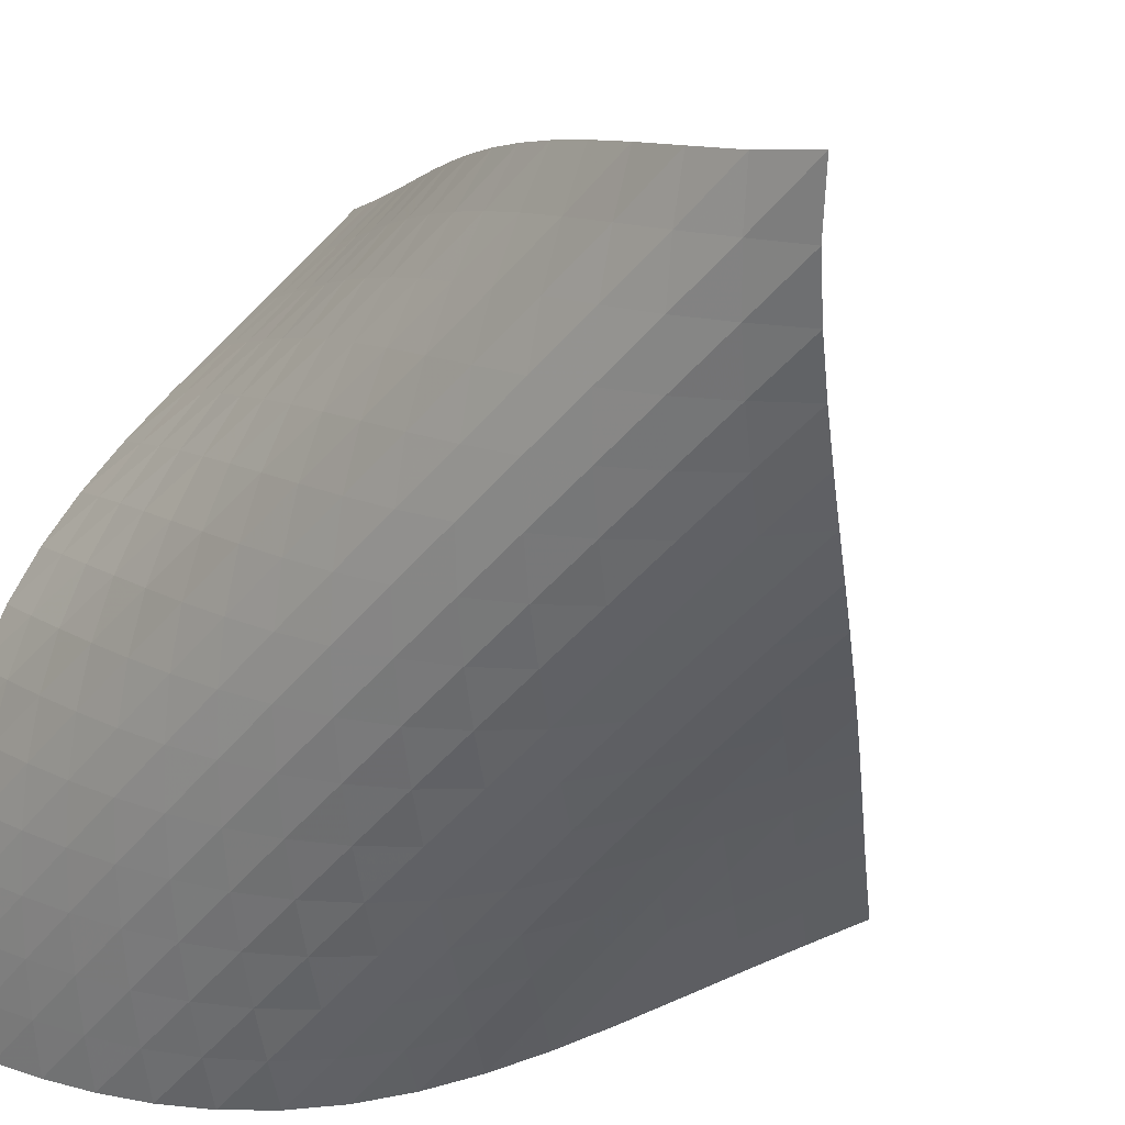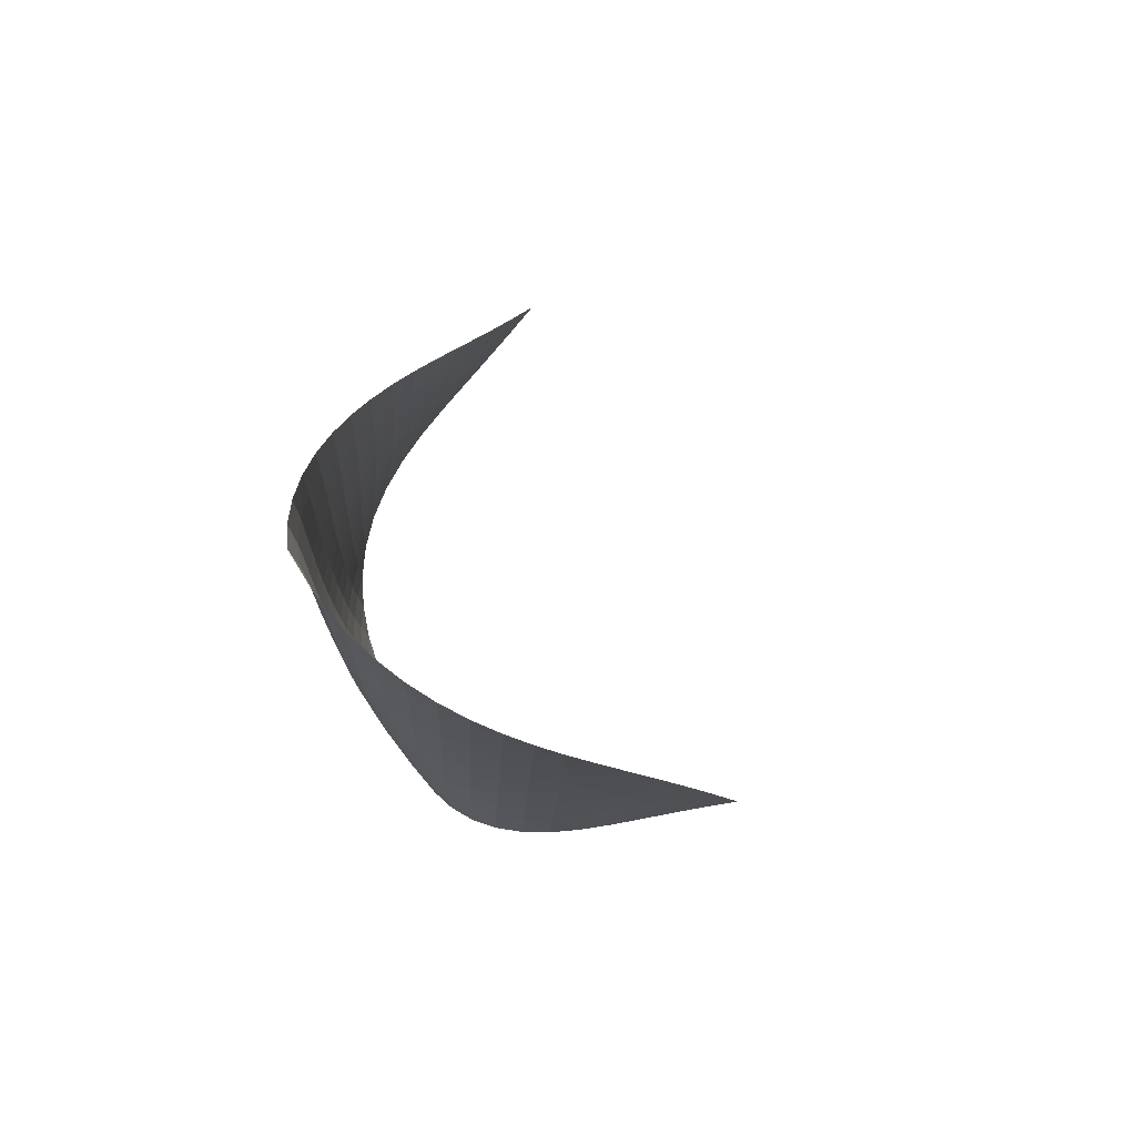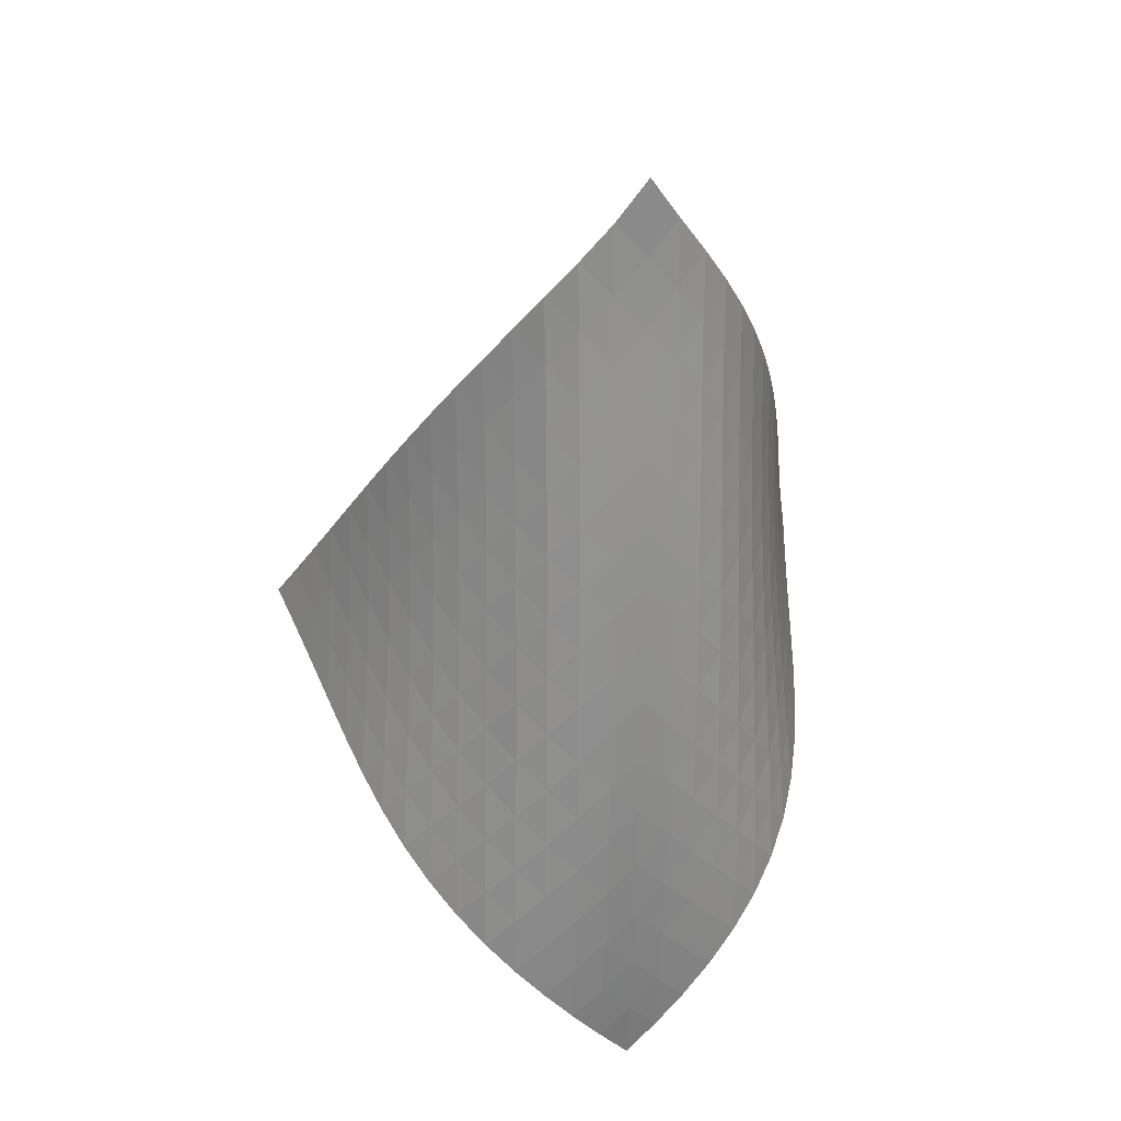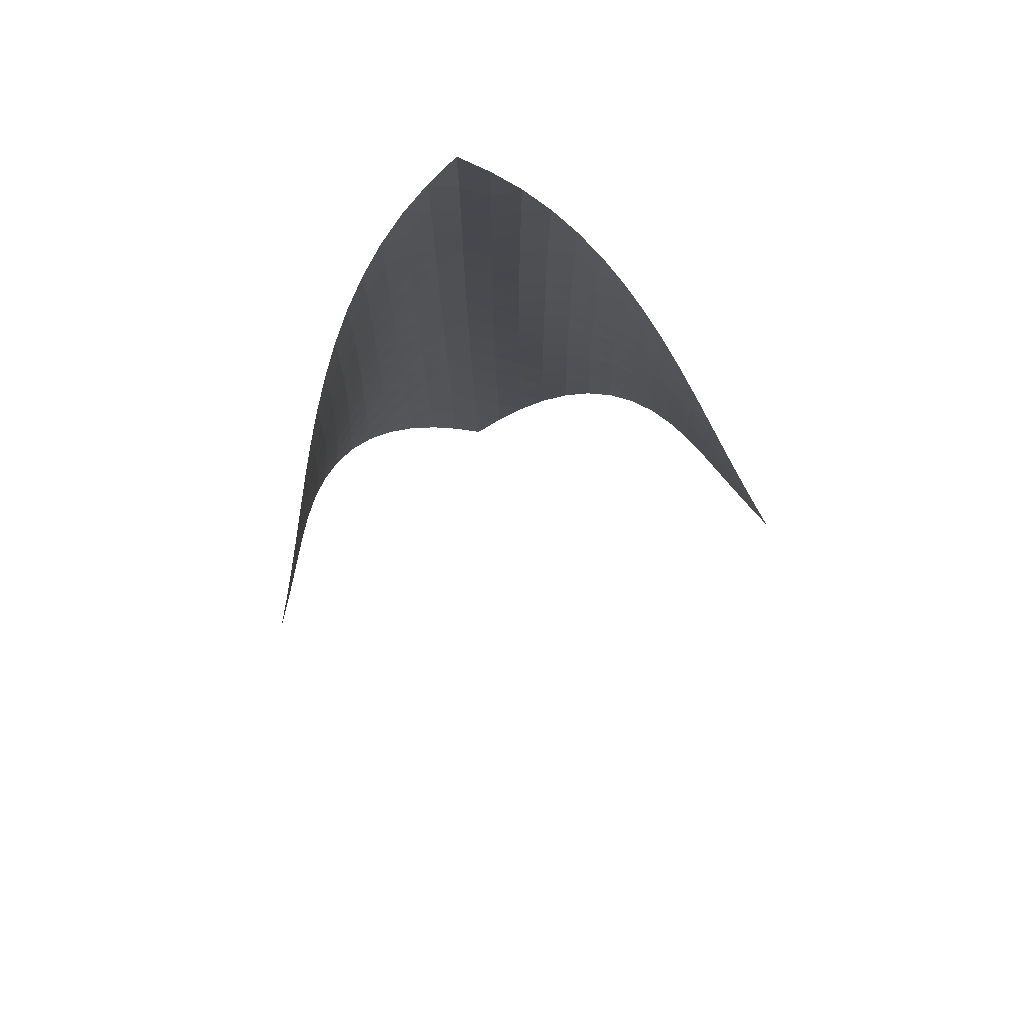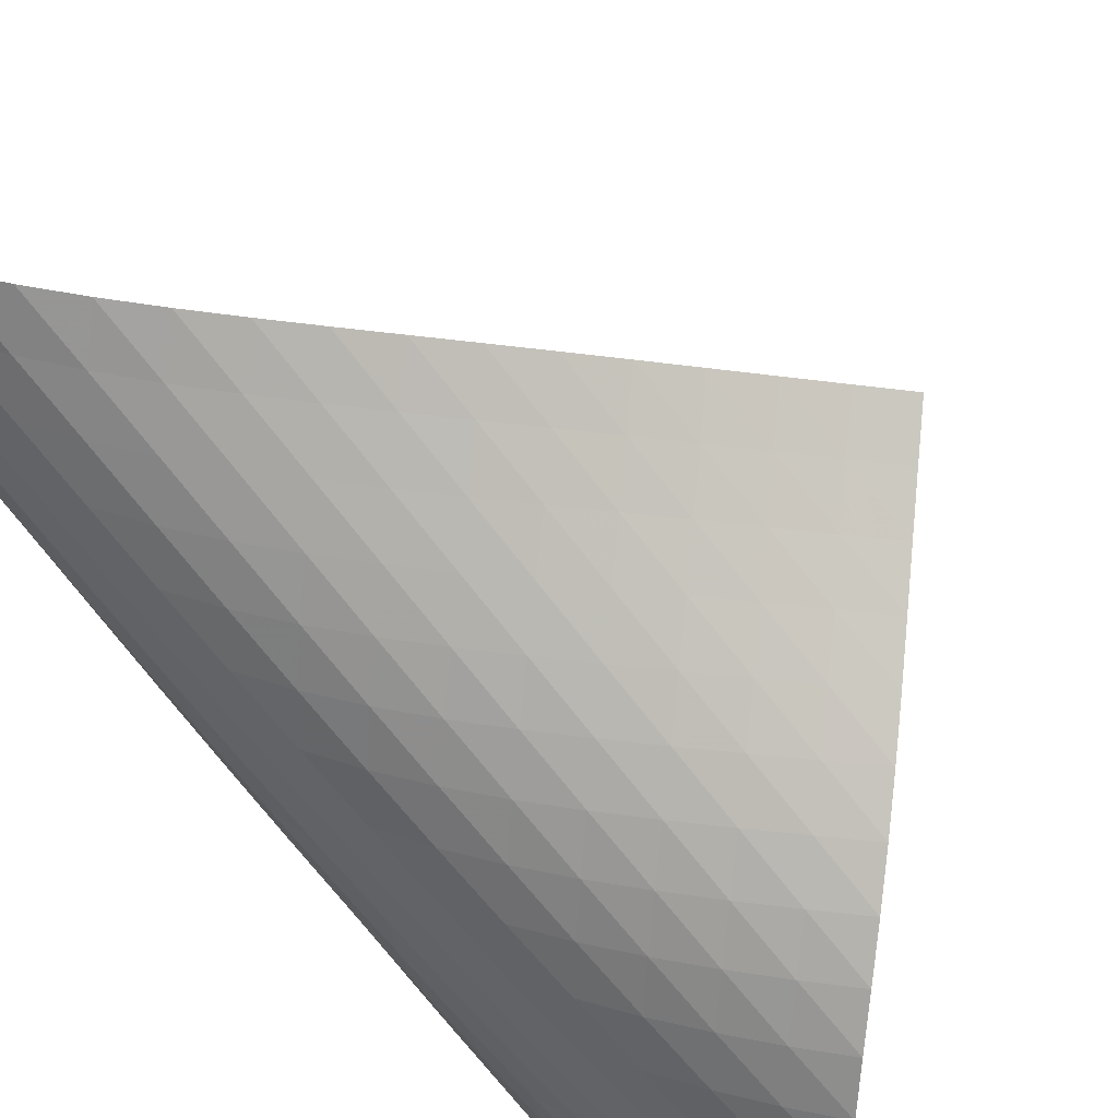
<metadata>
{"format":"obj","ext":"obj","renderer":"f3d","projection":"perspective","resolution":1024,"background":"white","views":[{"elev":-43.1,"azim":144.5,"up":"+Z"},{"elev":77.2,"azim":-156.7,"up":"+Y"},{"elev":24.8,"azim":116.7,"up":"+Y"},{"elev":77.9,"azim":-57.2,"up":"+Y"},{"elev":-73.8,"azim":-140.3,"up":"+Z"}]}
</metadata>
<code>
v -6.505 -0.04959 6.505
v -6.976 -9.96 15.08
v -15.08 -9.96 6.976
v -6.875 -18.93 6.875
v -14.52 -9.321 6.823
v -13.95 -8.679 6.662
v -13.39 -8.036 6.49
v -12.84 -7.393 6.313
v -12.27 -6.75 6.137
v -11.71 -6.108 5.971
v -11.14 -5.466 5.824
v -10.55 -4.824 5.705
v -9.965 -4.18 5.625
v -9.369 -3.534 5.594
v -8.77 -2.883 5.621
v -8.173 -2.224 5.716
v -7.587 -1.552 5.889
v -7.024 -0.8487 6.149
v -6.149 -0.8487 7.024
v -5.889 -1.552 7.587
v -5.716 -2.224 8.173
v -5.621 -2.883 8.77
v -5.594 -3.534 9.369
v -5.625 -4.18 9.965
v -5.705 -4.824 10.55
v -5.824 -5.466 11.14
v -5.971 -6.108 11.71
v -6.137 -6.75 12.27
v -6.313 -7.393 12.84
v -6.49 -8.036 13.39
v -6.662 -8.679 13.95
v -6.823 -9.321 14.52
v -6.676 -10.54 14.51
v -6.367 -11.11 13.94
v -6.052 -11.69 13.37
v -5.739 -12.26 12.8
v -5.448 -12.84 12.23
v -5.199 -13.42 11.63
v -5.017 -14.01 11.03
v -4.922 -14.61 10.42
v -4.931 -15.22 9.807
v -5.048 -15.84 9.217
v -5.269 -16.46 8.662
v -5.578 -17.08 8.151
v -5.959 -17.7 7.684
v -6.395 -18.32 7.26
v -7.26 -18.32 6.395
v -7.684 -17.7 5.959
v -8.151 -17.08 5.578
v -8.662 -16.46 5.269
v -9.217 -15.84 5.048
v -9.807 -15.22 4.931
v -10.42 -14.61 4.922
v -11.03 -14.01 5.017
v -11.63 -13.42 5.199
v -12.23 -12.84 5.448
v -12.8 -12.26 5.739
v -13.37 -11.69 6.052
v -13.94 -11.11 6.367
v -14.51 -10.54 6.676
v -6.539 -1.49 6.539
v -7.025 -2.16 6.165
v -7.568 -2.822 5.891
v -8.144 -3.477 5.707
v -8.736 -4.126 5.604
v -9.334 -4.771 5.57
v -9.93 -5.413 5.593
v -10.52 -6.054 5.664
v -11.1 -6.694 5.771
v -11.68 -7.335 5.905
v -12.25 -7.975 6.055
v -12.81 -8.617 6.214
v -13.38 -9.258 6.372
v -13.94 -9.898 6.526
v -6.165 -2.16 7.025
v -6.538 -2.794 6.538
v -7.007 -3.439 6.15
v -7.541 -4.084 5.864
v -8.114 -4.727 5.673
v -8.705 -5.369 5.564
v -9.302 -6.008 5.523
v -9.9 -6.646 5.539
v -10.49 -7.284 5.599
v -11.08 -7.921 5.694
v -11.66 -8.559 5.812
v -12.23 -9.198 5.945
v -12.8 -9.837 6.084
v -13.37 -10.48 6.225
v -5.891 -2.822 7.568
v -6.15 -3.439 7.007
v -6.518 -4.068 6.518
v -6.982 -4.702 6.124
v -7.514 -5.338 5.832
v -8.085 -5.974 5.632
v -8.676 -6.609 5.514
v -9.275 -7.243 5.463
v -9.874 -7.877 5.466
v -10.47 -8.511 5.512
v -11.06 -9.145 5.59
v -11.64 -9.78 5.69
v -12.22 -10.42 5.803
v -12.8 -11.05 5.923
v -5.707 -3.477 8.144
v -5.864 -4.084 7.541
v -6.124 -4.702 6.982
v -6.496 -5.328 6.496
v -6.96 -5.957 6.101
v -7.49 -6.587 5.803
v -8.06 -7.218 5.593
v -8.651 -7.847 5.462
v -9.251 -8.476 5.395
v -9.853 -9.105 5.381
v -10.45 -9.735 5.407
v -11.05 -10.37 5.464
v -11.64 -11 5.54
v -12.22 -11.63 5.632
v -5.604 -4.126 8.736
v -5.673 -4.727 8.114
v -5.832 -5.338 7.514
v -6.101 -5.957 6.96
v -6.479 -6.581 6.479
v -6.945 -7.207 6.085
v -7.473 -7.833 5.78
v -8.041 -8.459 5.559
v -8.631 -9.084 5.411
v -9.232 -9.708 5.324
v -9.836 -10.33 5.287
v -10.44 -10.96 5.289
v -11.04 -11.58 5.319
v -11.64 -12.21 5.372
v -5.57 -4.771 9.334
v -5.564 -5.369 8.705
v -5.632 -5.974 8.085
v -5.803 -6.587 7.49
v -6.085 -7.207 6.945
v -6.47 -7.83 6.47
v -6.937 -8.454 6.076
v -7.463 -9.076 5.764
v -8.028 -9.698 5.53
v -8.617 -10.32 5.363
v -9.217 -10.94 5.253
v -9.823 -11.56 5.189
v -10.43 -12.18 5.161
v -11.04 -12.8 5.164
v -5.593 -5.413 9.93
v -5.523 -6.008 9.302
v -5.514 -6.609 8.676
v -5.593 -7.218 8.06
v -5.78 -7.833 7.473
v -6.076 -8.454 6.937
v -6.468 -9.076 6.468
v -6.937 -9.697 6.075
v -7.461 -10.32 5.757
v -8.023 -10.93 5.508
v -8.608 -11.55 5.32
v -9.207 -12.17 5.184
v -9.813 -12.78 5.09
v -10.42 -13.4 5.034
v -5.664 -6.054 10.52
v -5.539 -6.646 9.9
v -5.463 -7.243 9.275
v -5.462 -7.847 8.651
v -5.559 -8.459 8.041
v -5.764 -9.076 7.463
v -6.075 -9.697 6.937
v -6.475 -10.32 6.475
v -6.946 -10.94 6.083
v -7.467 -11.56 5.757
v -8.025 -12.17 5.494
v -8.606 -12.78 5.284
v -9.202 -13.39 5.121
v -9.807 -14 4.999
v -5.771 -6.694 11.1
v -5.599 -7.284 10.49
v -5.466 -7.877 9.874
v -5.395 -8.476 9.251
v -5.411 -9.084 8.631
v -5.53 -9.698 8.028
v -5.757 -10.32 7.461
v -6.083 -10.94 6.946
v -6.491 -11.56 6.491
v -6.964 -12.18 6.1
v -7.483 -12.79 5.768
v -8.036 -13.4 5.49
v -8.612 -14.01 5.259
v -9.203 -14.62 5.071
v -5.905 -7.335 11.68
v -5.694 -7.921 11.08
v -5.512 -8.511 10.47
v -5.381 -9.105 9.853
v -5.324 -9.708 9.232
v -5.363 -10.32 8.617
v -5.508 -10.93 8.023
v -5.757 -11.56 7.467
v -6.1 -12.18 6.964
v -6.517 -12.8 6.517
v -6.993 -13.41 6.128
v -7.51 -14.02 5.791
v -8.058 -14.63 5.499
v -8.628 -15.24 5.25
v -6.055 -7.975 12.25
v -5.812 -8.559 11.66
v -5.59 -9.145 11.06
v -5.407 -9.735 10.45
v -5.287 -10.33 9.836
v -5.253 -10.94 9.217
v -5.32 -11.55 8.608
v -5.494 -12.17 8.025
v -5.768 -12.79 7.483
v -6.128 -13.41 6.993
v -6.556 -14.03 6.556
v -7.036 -14.64 6.171
v -7.551 -15.25 5.829
v -8.094 -15.86 5.527
v -6.214 -8.617 12.81
v -5.945 -9.198 12.23
v -5.69 -9.78 11.64
v -5.464 -10.37 11.05
v -5.289 -10.96 10.44
v -5.189 -11.56 9.823
v -5.184 -12.17 9.207
v -5.284 -12.78 8.606
v -5.49 -13.4 8.036
v -5.791 -14.02 7.51
v -6.171 -14.64 7.036
v -6.61 -15.26 6.61
v -7.093 -15.87 6.228
v -7.608 -16.48 5.884
v -6.372 -9.258 13.38
v -6.084 -9.837 12.8
v -5.803 -10.42 12.22
v -5.54 -11 11.64
v -5.319 -11.58 11.04
v -5.161 -12.18 10.43
v -5.09 -12.78 9.813
v -5.121 -13.39 9.202
v -5.259 -14.01 8.612
v -5.499 -14.63 8.058
v -5.829 -15.25 7.551
v -6.228 -15.87 7.093
v -6.679 -16.49 6.679
v -7.166 -17.1 6.302
v -6.526 -9.898 13.94
v -6.225 -10.48 13.37
v -5.923 -11.05 12.8
v -5.632 -11.63 12.22
v -5.372 -12.21 11.64
v -5.164 -12.8 11.04
v -5.034 -13.4 10.42
v -4.999 -14 9.807
v -5.071 -14.62 9.203
v -5.25 -15.24 8.628
v -5.527 -15.86 8.094
v -5.884 -16.48 7.608
v -6.302 -17.1 7.166
v -6.764 -17.71 6.764
f 256 46 4
f 256 4 47
f 5 74 60
f 5 60 3
f 74 88 59
f 74 59 60
f 88 102 58
f 88 58 59
f 102 116 57
f 102 57 58
f 116 130 56
f 116 56 57
f 130 144 55
f 130 55 56
f 144 158 54
f 144 54 55
f 158 172 53
f 158 53 54
f 172 186 52
f 172 52 53
f 186 200 51
f 186 51 52
f 200 214 50
f 200 50 51
f 214 228 49
f 214 49 50
f 228 242 48
f 228 48 49
f 242 256 47
f 242 47 48
f 1 19 61
f 1 61 18
f 18 61 62
f 18 62 17
f 17 62 63
f 17 63 16
f 16 63 64
f 16 64 15
f 15 64 65
f 15 65 14
f 14 65 66
f 14 66 13
f 13 66 67
f 13 67 12
f 12 67 68
f 12 68 11
f 11 68 69
f 11 69 10
f 10 69 70
f 10 70 9
f 9 70 71
f 9 71 8
f 8 71 72
f 8 72 7
f 7 72 73
f 7 73 6
f 6 73 74
f 6 74 5
f 19 20 75
f 19 75 61
f 61 75 76
f 61 76 62
f 62 76 77
f 62 77 63
f 63 77 78
f 63 78 64
f 64 78 79
f 64 79 65
f 65 79 80
f 65 80 66
f 66 80 81
f 66 81 67
f 67 81 82
f 67 82 68
f 68 82 83
f 68 83 69
f 69 83 84
f 69 84 70
f 70 84 85
f 70 85 71
f 71 85 86
f 71 86 72
f 72 86 87
f 72 87 73
f 73 87 88
f 73 88 74
f 20 21 89
f 20 89 75
f 75 89 90
f 75 90 76
f 76 90 91
f 76 91 77
f 77 91 92
f 77 92 78
f 78 92 93
f 78 93 79
f 79 93 94
f 79 94 80
f 80 94 95
f 80 95 81
f 81 95 96
f 81 96 82
f 82 96 97
f 82 97 83
f 83 97 98
f 83 98 84
f 84 98 99
f 84 99 85
f 85 99 100
f 85 100 86
f 86 100 101
f 86 101 87
f 87 101 102
f 87 102 88
f 21 22 103
f 21 103 89
f 89 103 104
f 89 104 90
f 90 104 105
f 90 105 91
f 91 105 106
f 91 106 92
f 92 106 107
f 92 107 93
f 93 107 108
f 93 108 94
f 94 108 109
f 94 109 95
f 95 109 110
f 95 110 96
f 96 110 111
f 96 111 97
f 97 111 112
f 97 112 98
f 98 112 113
f 98 113 99
f 99 113 114
f 99 114 100
f 100 114 115
f 100 115 101
f 101 115 116
f 101 116 102
f 22 23 117
f 22 117 103
f 103 117 118
f 103 118 104
f 104 118 119
f 104 119 105
f 105 119 120
f 105 120 106
f 106 120 121
f 106 121 107
f 107 121 122
f 107 122 108
f 108 122 123
f 108 123 109
f 109 123 124
f 109 124 110
f 110 124 125
f 110 125 111
f 111 125 126
f 111 126 112
f 112 126 127
f 112 127 113
f 113 127 128
f 113 128 114
f 114 128 129
f 114 129 115
f 115 129 130
f 115 130 116
f 23 24 131
f 23 131 117
f 117 131 132
f 117 132 118
f 118 132 133
f 118 133 119
f 119 133 134
f 119 134 120
f 120 134 135
f 120 135 121
f 121 135 136
f 121 136 122
f 122 136 137
f 122 137 123
f 123 137 138
f 123 138 124
f 124 138 139
f 124 139 125
f 125 139 140
f 125 140 126
f 126 140 141
f 126 141 127
f 127 141 142
f 127 142 128
f 128 142 143
f 128 143 129
f 129 143 144
f 129 144 130
f 24 25 145
f 24 145 131
f 131 145 146
f 131 146 132
f 132 146 147
f 132 147 133
f 133 147 148
f 133 148 134
f 134 148 149
f 134 149 135
f 135 149 150
f 135 150 136
f 136 150 151
f 136 151 137
f 137 151 152
f 137 152 138
f 138 152 153
f 138 153 139
f 139 153 154
f 139 154 140
f 140 154 155
f 140 155 141
f 141 155 156
f 141 156 142
f 142 156 157
f 142 157 143
f 143 157 158
f 143 158 144
f 25 26 159
f 25 159 145
f 145 159 160
f 145 160 146
f 146 160 161
f 146 161 147
f 147 161 162
f 147 162 148
f 148 162 163
f 148 163 149
f 149 163 164
f 149 164 150
f 150 164 165
f 150 165 151
f 151 165 166
f 151 166 152
f 152 166 167
f 152 167 153
f 153 167 168
f 153 168 154
f 154 168 169
f 154 169 155
f 155 169 170
f 155 170 156
f 156 170 171
f 156 171 157
f 157 171 172
f 157 172 158
f 26 27 173
f 26 173 159
f 159 173 174
f 159 174 160
f 160 174 175
f 160 175 161
f 161 175 176
f 161 176 162
f 162 176 177
f 162 177 163
f 163 177 178
f 163 178 164
f 164 178 179
f 164 179 165
f 165 179 180
f 165 180 166
f 166 180 181
f 166 181 167
f 167 181 182
f 167 182 168
f 168 182 183
f 168 183 169
f 169 183 184
f 169 184 170
f 170 184 185
f 170 185 171
f 171 185 186
f 171 186 172
f 27 28 187
f 27 187 173
f 173 187 188
f 173 188 174
f 174 188 189
f 174 189 175
f 175 189 190
f 175 190 176
f 176 190 191
f 176 191 177
f 177 191 192
f 177 192 178
f 178 192 193
f 178 193 179
f 179 193 194
f 179 194 180
f 180 194 195
f 180 195 181
f 181 195 196
f 181 196 182
f 182 196 197
f 182 197 183
f 183 197 198
f 183 198 184
f 184 198 199
f 184 199 185
f 185 199 200
f 185 200 186
f 28 29 201
f 28 201 187
f 187 201 202
f 187 202 188
f 188 202 203
f 188 203 189
f 189 203 204
f 189 204 190
f 190 204 205
f 190 205 191
f 191 205 206
f 191 206 192
f 192 206 207
f 192 207 193
f 193 207 208
f 193 208 194
f 194 208 209
f 194 209 195
f 195 209 210
f 195 210 196
f 196 210 211
f 196 211 197
f 197 211 212
f 197 212 198
f 198 212 213
f 198 213 199
f 199 213 214
f 199 214 200
f 29 30 215
f 29 215 201
f 201 215 216
f 201 216 202
f 202 216 217
f 202 217 203
f 203 217 218
f 203 218 204
f 204 218 219
f 204 219 205
f 205 219 220
f 205 220 206
f 206 220 221
f 206 221 207
f 207 221 222
f 207 222 208
f 208 222 223
f 208 223 209
f 209 223 224
f 209 224 210
f 210 224 225
f 210 225 211
f 211 225 226
f 211 226 212
f 212 226 227
f 212 227 213
f 213 227 228
f 213 228 214
f 30 31 229
f 30 229 215
f 215 229 230
f 215 230 216
f 216 230 231
f 216 231 217
f 217 231 232
f 217 232 218
f 218 232 233
f 218 233 219
f 219 233 234
f 219 234 220
f 220 234 235
f 220 235 221
f 221 235 236
f 221 236 222
f 222 236 237
f 222 237 223
f 223 237 238
f 223 238 224
f 224 238 239
f 224 239 225
f 225 239 240
f 225 240 226
f 226 240 241
f 226 241 227
f 227 241 242
f 227 242 228
f 31 32 243
f 31 243 229
f 229 243 244
f 229 244 230
f 230 244 245
f 230 245 231
f 231 245 246
f 231 246 232
f 232 246 247
f 232 247 233
f 233 247 248
f 233 248 234
f 234 248 249
f 234 249 235
f 235 249 250
f 235 250 236
f 236 250 251
f 236 251 237
f 237 251 252
f 237 252 238
f 238 252 253
f 238 253 239
f 239 253 254
f 239 254 240
f 240 254 255
f 240 255 241
f 241 255 256
f 241 256 242
f 32 2 33
f 32 33 243
f 243 33 34
f 243 34 244
f 244 34 35
f 244 35 245
f 245 35 36
f 245 36 246
f 246 36 37
f 246 37 247
f 247 37 38
f 247 38 248
f 248 38 39
f 248 39 249
f 249 39 40
f 249 40 250
f 250 40 41
f 250 41 251
f 251 41 42
f 251 42 252
f 252 42 43
f 252 43 253
f 253 43 44
f 253 44 254
f 254 44 45
f 254 45 255
f 255 45 46
f 255 46 256

</code>
